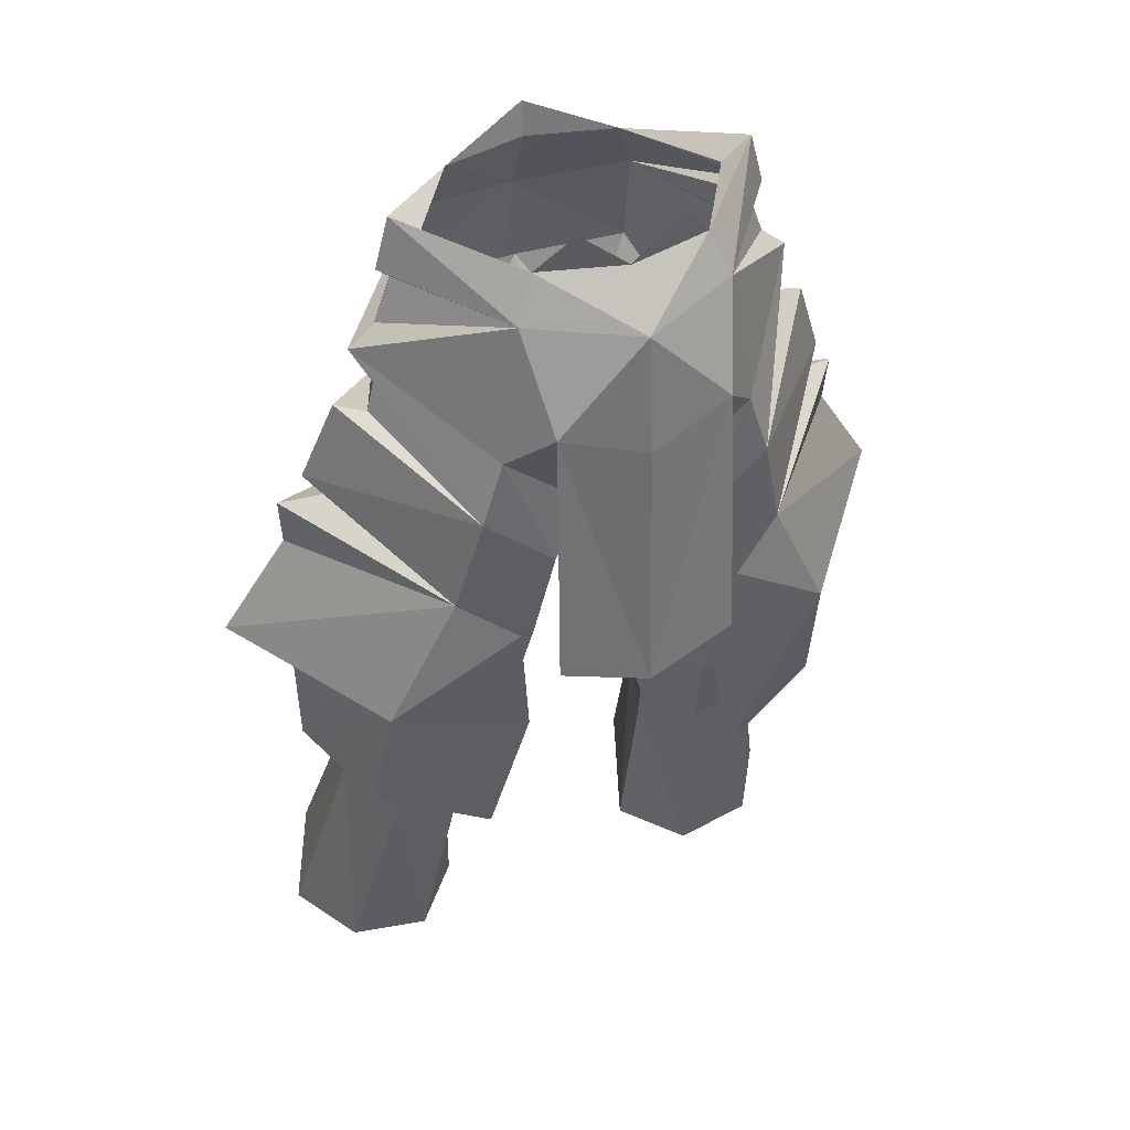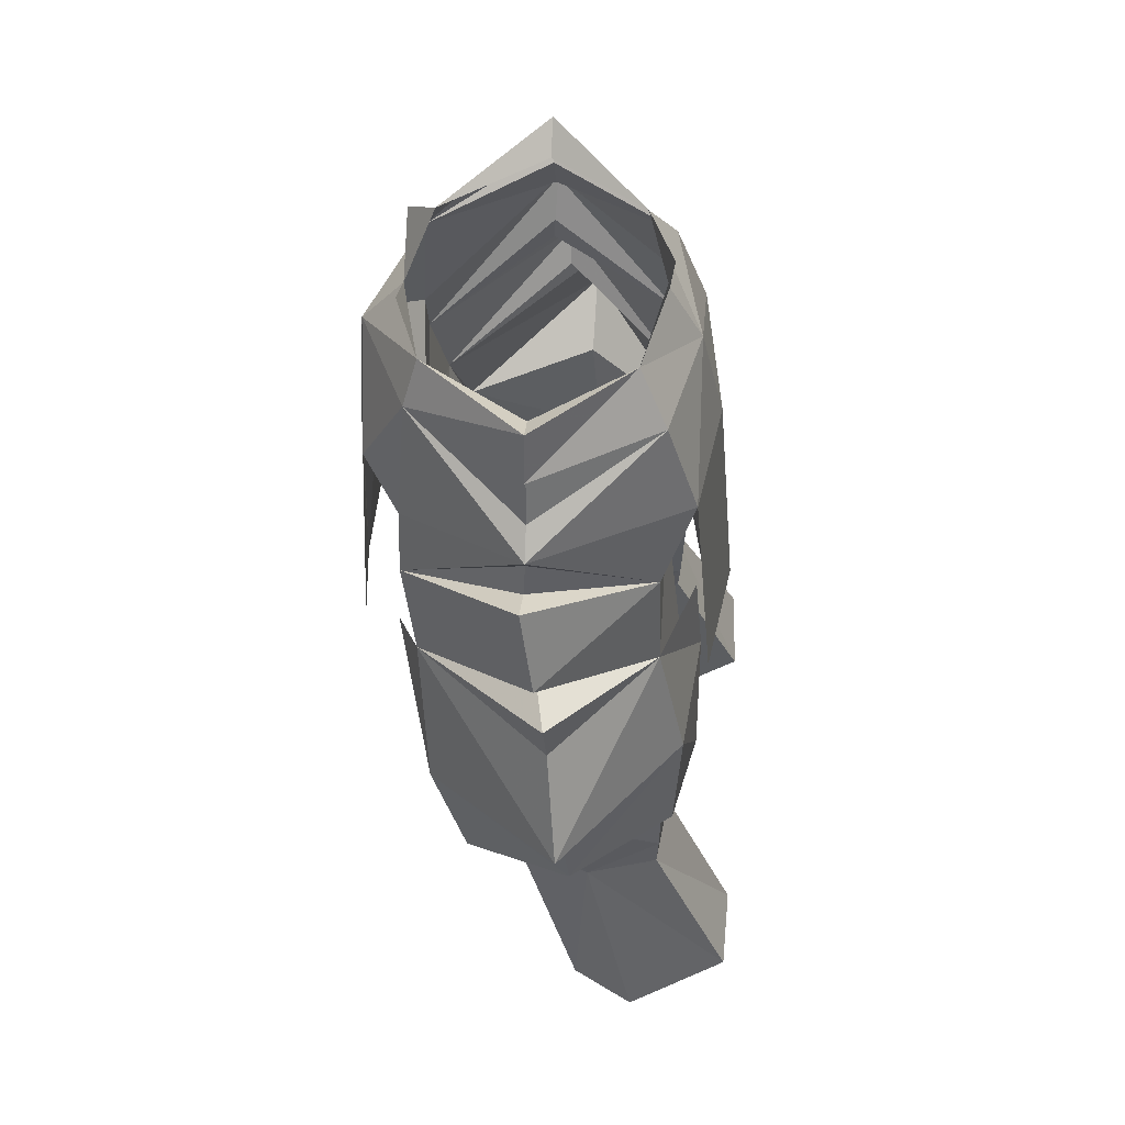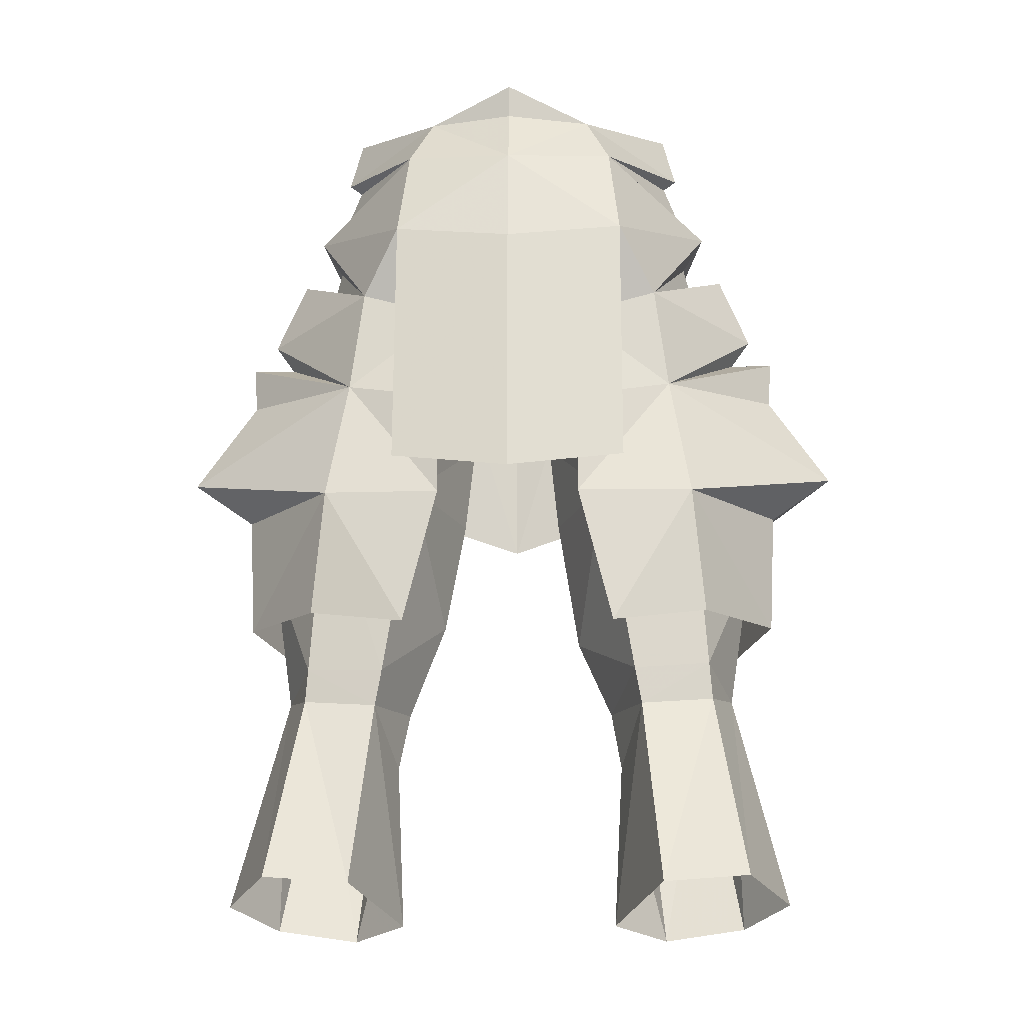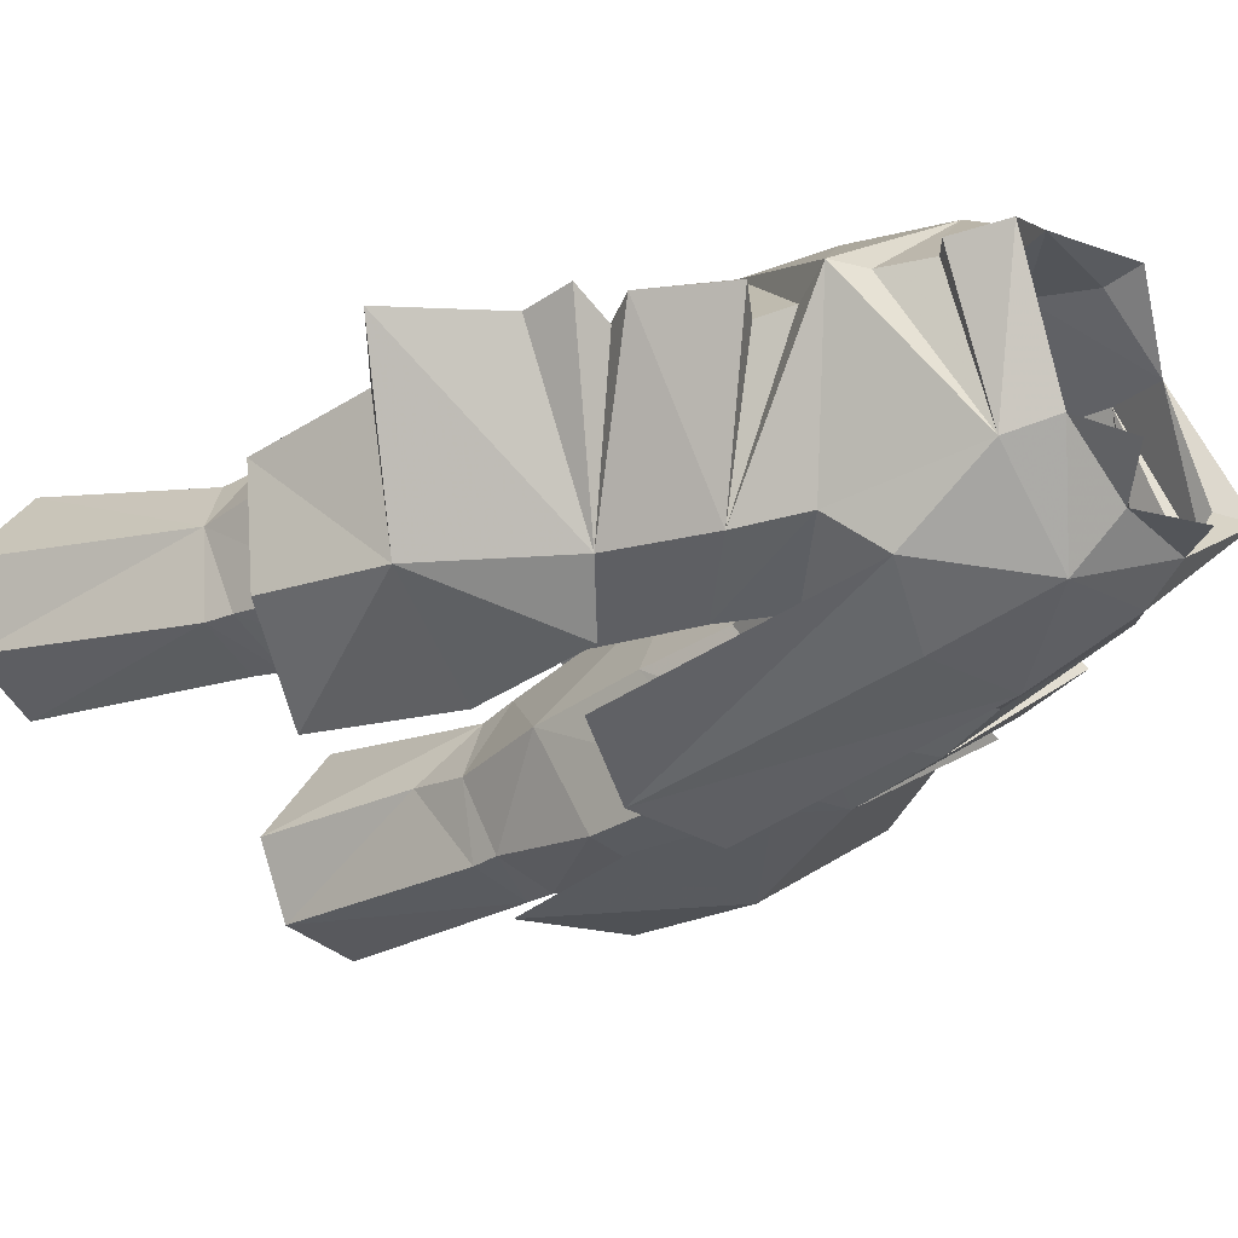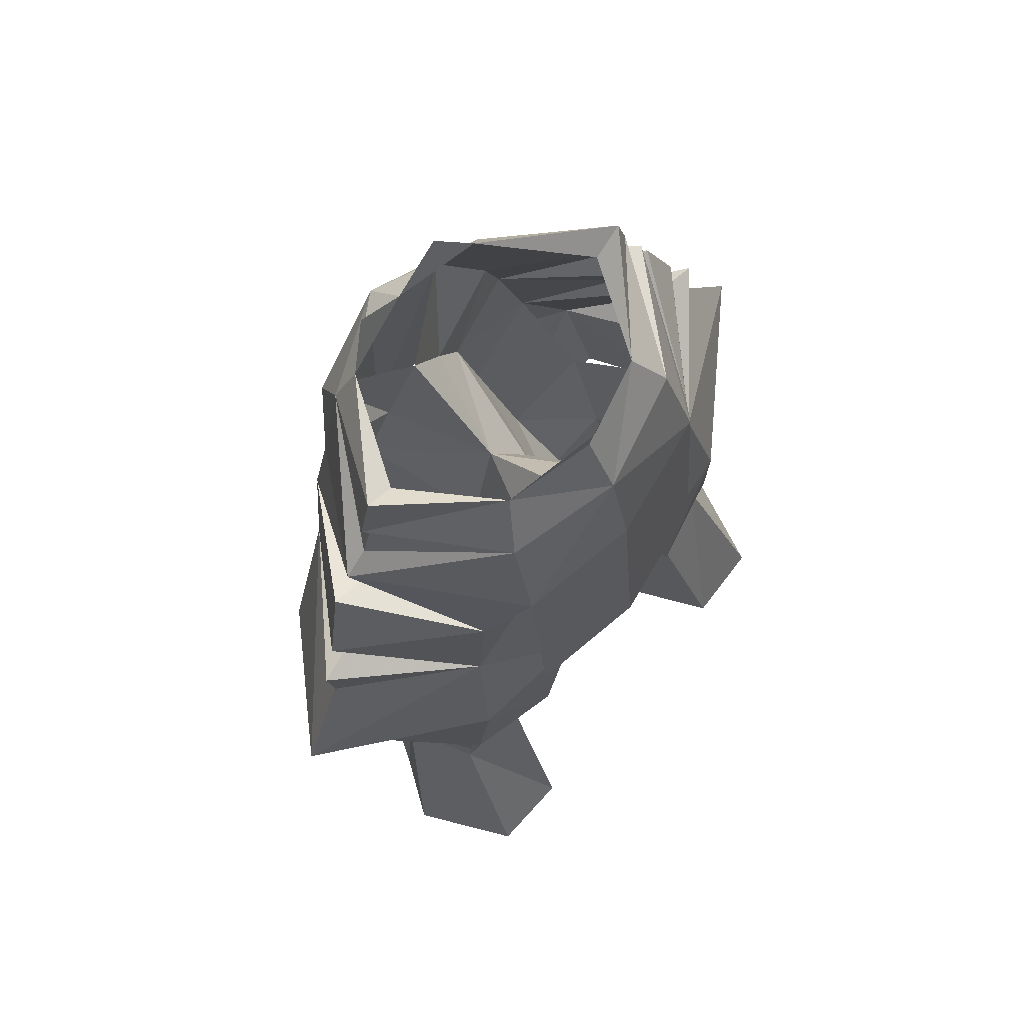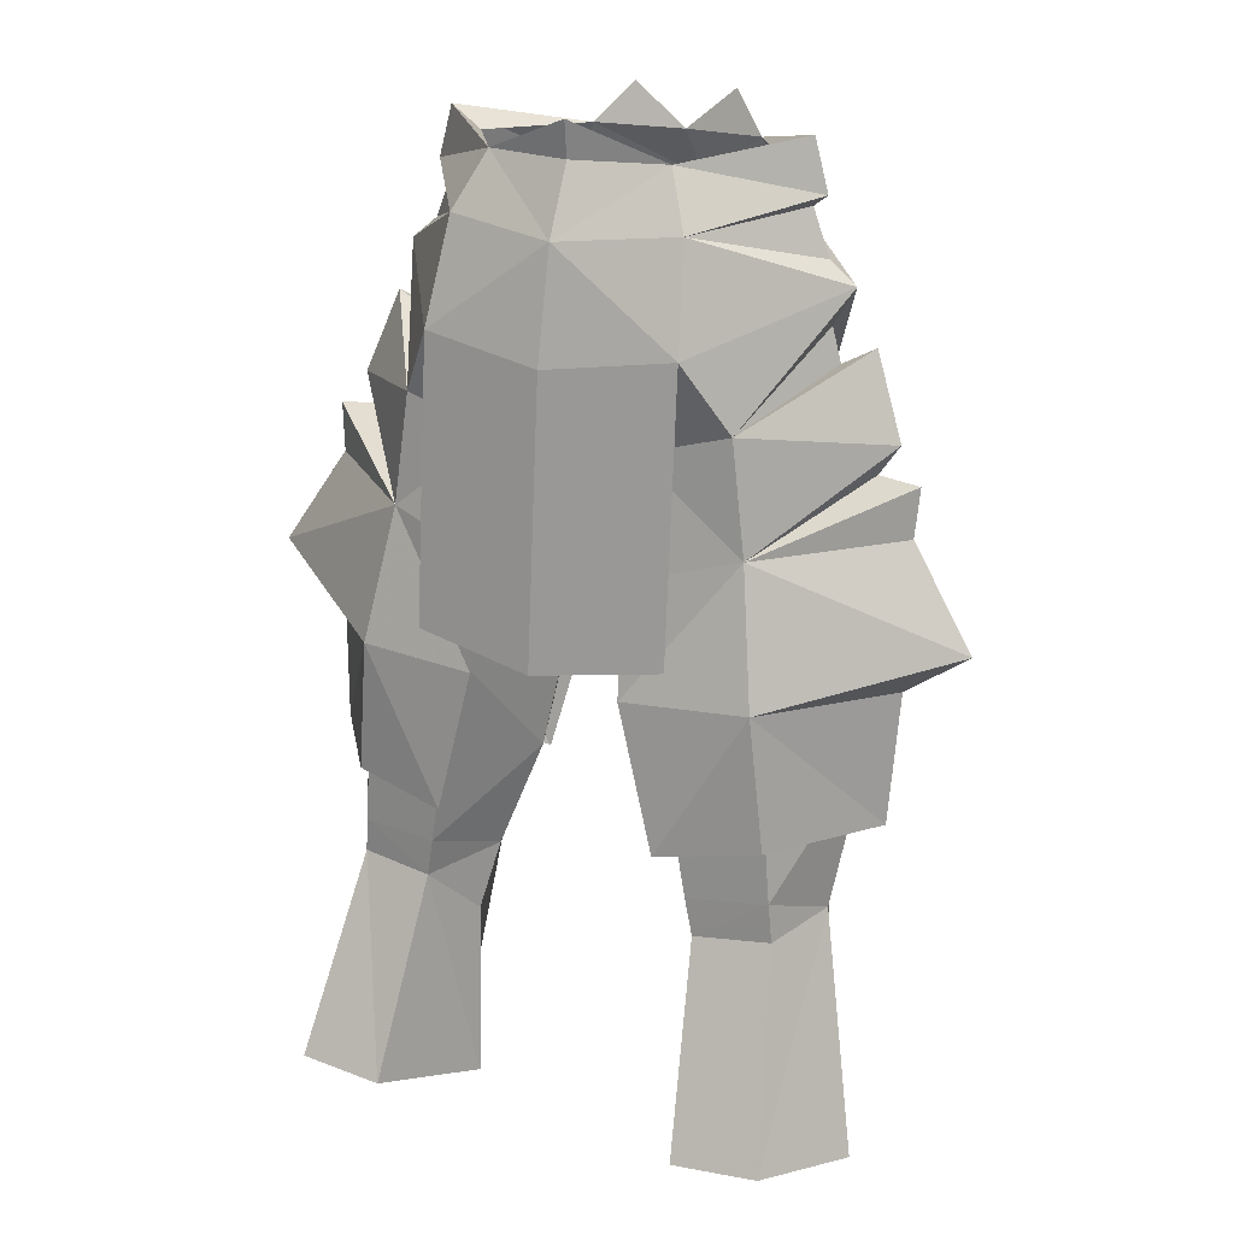
<metadata>
{"format":"obj","ext":"obj","renderer":"f3d","projection":"perspective","resolution":1024,"background":"white","views":[{"elev":38.6,"azim":-24.4,"up":"+Z"},{"elev":56.8,"azim":93.7,"up":"+Z"},{"elev":-16.3,"azim":-178.1,"up":"+Z"},{"elev":-44.5,"azim":-54.5,"up":"+Y"},{"elev":74.3,"azim":130.1,"up":"+Z"},{"elev":20.6,"azim":-152.9,"up":"+Z"}]}
</metadata>
<code>
g warrior_trousers_male_50060
v 6.888 -0.5878 57.34
v 3.261 -4.441 56.37
v 3.99 -4.938 54.66
v 7.421 -0.5841 55.38
v 3.818 5.174 38.96
v 1.968 0.01804 38.74
v 1.585 -0.4632 42.46
v 2.678 4.187 47.08
v 4.315 4.003 54.56
v 3.366 2.963 56.64
v 2.768 0.7042 34.05
v 3.379 -4.624 40.99
v 4.407 -3.263 35.11
v 8.214 -2.971 35.63
v 6.548 -4.778 43.29
v 5.238 -1.37 30.78
v 7.964 -1.235 31.03
v 9.166 1.791 30.56
v 11.11 3.837 21.97
v 9.287 7.798 22.72
v 8.224 4.593 30.15
v 5.968 7.921 22.47
v 5.338 4.971 29.93
v 8.032 -1.038 29.94
v 5.456 -1.114 29.66
v 6.285 1.126 20.81
v 9.439 1.364 21.24
v 2.736 -5.177 44.51
v 1.585 -0.4632 42.46
v 1.968 0.01804 38.74
v 5.073 5.034 31.38
v 7.564 4.716 39.11
v 8.119 4.645 31.45
v 1.527 -5.046 46.75
v 0.1051 -4.674 50.04
v -0.06428 -0.9514 45.67
v 4.177 3.435 21.22
v 4.526 2.587 27.7
v -0.06428 -6.78 54.29
v -0.06428 -5.216 56.27
v 7.714 -0.5828 50.98
v 5.602 -5.299 47.01
v 8.037 -0.6293 49.68
v 6.185 4.063 48.07
v -0.06428 -0.9514 45.67
v 4.526 2.587 27.7
v 4.177 3.435 21.22
v 6.9 -0.5698 54.98
v 7.56 -0.533 53.25
v 8.582 -0.5176 52.41
v 4.724 5.202 50.7
v 3.316 -6.615 50.85
v -0.06428 -7.13 49.7
v -0.06428 -7.543 39.62
v 3.476 -7.185 40.76
v -0.06428 5.961 50.06
v 4.724 5.202 50.7
v 4.724 6.102 40.17
v -0.06429 6.86 39.5
v 9.107 -4.279 38.18
v 3.884 -5.231 37
v 5.213 -4.349 31.55
v 9.486 -2.998 33.21
v 4.217 5.95 33.2
v 2.837 5.835 38.71
v 7.538 5.305 38.83
v 8.018 5.1 33.76
v 2.891 5.464 42.98
v 6.734 4.206 43.86
v 4.15 1.603 30.09
v 10.15 0.8549 36.55
v -0.06428 4.802 51.17
v 6.734 4.206 43.86
v 10.51 -0.1416 47.27
v -0.06428 -7.13 49.7
v 3.316 -6.615 50.85
v 4.795 -5.294 49.45
v 2.768 0.7042 34.05
v 4.15 1.603 30.09
v -0.06428 3.814 56.66
v -0.06428 5.061 54.17
v -0.06428 5.961 50.06
v 5.709 -0.5888 56.5
v 1.931 -5.194 57.87
v 9.33 -0.6825 50.37
v 9.735 -0.07477 46.15
v 4.39 -5.744 41.85
v 6.548 -4.778 43.29
v 13.71 0.8007 40.5
v 11.25 0.7631 38.79
v 11.27 0.362 44.2
v 10.98 1.164 33.88
v 11.42 0.2341 46.05
v 9.735 -0.07477 46.15
v -0.06428 3.958 58.02
v -7.017 -0.5878 57.34
v -7.549 -0.5841 55.38
v -4.119 -4.938 54.66
v -3.389 -4.441 56.37
v -3.947 5.174 38.96
v -2.806 4.187 47.08
v -1.713 -0.4632 42.46
v -2.097 0.01802 38.74
v -3.495 2.963 56.64
v -4.444 4.003 54.56
v -2.946 0.7659 33.26
v -5.202 5.031 31.4
v -3.508 -4.624 40.99
v -6.676 -4.778 43.29
v -8.342 -2.971 35.63
v -4.536 -3.263 35.11
v -8.092 -1.235 31.03
v -5.366 -1.37 30.78
v -9.295 1.791 30.56
v -8.351 4.592 30.18
v -9.415 7.798 22.72
v -11.23 3.837 21.97
v -6.096 7.921 22.47
v -5.465 4.97 29.96
v -8.16 -1.038 29.94
v -9.567 1.364 21.24
v -6.414 1.126 20.81
v -5.584 -1.114 29.66
v -2.864 -5.177 44.51
v -2.097 0.01802 38.74
v -1.713 -0.4632 42.46
v -7.693 4.716 39.11
v -8.233 4.647 31.65
v -1.656 -5.046 46.75
v -4.654 2.587 27.7
v -4.306 3.435 21.22
v -7.843 -0.5828 50.98
v -8.166 -0.6293 49.68
v -5.731 -5.3 47.01
v -6.314 4.063 48.07
v -4.654 2.587 27.7
v -4.306 3.435 21.22
v -7.028 -0.5698 54.98
v -7.689 -0.533 53.25
v -4.852 5.202 50.7
v -8.711 -0.5176 52.41
v -3.445 -6.615 50.85
v -3.605 -7.185 40.76
v -4.852 6.102 40.17
v -4.852 5.202 50.7
v -9.235 -4.279 38.18
v -9.615 -2.998 33.21
v -5.341 -4.349 31.55
v -4.013 -5.231 37
v -4.346 5.95 33.2
v -8.146 5.1 33.76
v -7.667 5.305 38.83
v -2.966 5.835 38.71
v -6.863 4.206 43.86
v -3.02 5.464 42.98
v -4.279 1.603 30.09
v -10.28 0.8549 36.55
v -6.863 4.206 43.86
v -10.64 -0.1416 47.27
v -3.445 -6.615 50.85
v -4.924 -5.294 49.45
v -2.946 0.7659 33.26
v -4.279 1.603 30.09
v -5.837 -0.5888 56.5
v -2.06 -5.194 57.87
v -9.458 -0.6825 50.37
v -9.863 -0.07477 46.15
v -4.519 -5.744 41.85
v -6.676 -4.778 43.29
v -13.84 0.8007 40.5
v -11.38 0.7631 38.79
v -11.4 0.362 44.2
v -11.11 1.164 33.88
v -11.55 0.2341 46.05
v -9.863 -0.07477 46.15
f 1 2 3
f 3 4 1
f 5 6 7
f 7 8 5
f 4 9 10
f 10 1 4
f 5 11 6
f 12 13 14
f 14 15 12
f 13 16 17
f 17 14 13
f 18 19 20
f 20 21 18
f 22 23 21
f 21 20 22
f 24 25 26
f 26 27 24
f 28 29 30
f 30 12 28
f 31 5 32
f 32 33 31
f 34 35 36
f 23 22 37
f 37 38 23
f 39 3 2
f 2 40 39
f 41 42 43
f 43 44 41
f 16 25 24
f 24 17 16
f 28 12 15
f 15 42 28
f 7 45 8
f 18 24 27
f 27 19 18
f 46 47 26
f 26 25 46
f 48 3 49
f 9 50 51
f 52 53 54
f 54 55 52
f 56 57 58
f 58 59 56
f 60 61 62
f 62 63 60
f 64 65 66
f 66 67 64
f 65 68 69
f 69 66 65
f 46 25 70
f 71 33 32
f 8 72 51
f 73 44 74
f 39 75 76
f 4 48 9
f 48 4 3
f 3 39 76
f 34 76 35
f 28 42 77
f 3 76 77
f 70 16 78
f 14 17 18
f 38 79 23
f 14 18 71
f 12 30 78
f 12 78 13
f 80 10 81
f 34 77 76
f 34 36 28
f 34 28 77
f 9 51 81
f 70 25 16
f 17 24 18
f 16 13 78
f 42 15 74
f 51 82 81
f 10 9 81
f 5 8 73
f 51 44 8
f 28 36 29
f 72 8 45
f 1 83 2
f 10 83 1
f 2 84 40
f 42 74 85
f 43 85 44
f 85 43 42
f 85 74 44
f 74 86 73
f 73 32 5
f 8 44 73
f 86 74 15
f 61 60 87
f 88 60 89
f 60 90 89
f 88 89 91
f 60 92 90
f 88 91 93
f 69 89 66
f 66 89 90
f 69 91 89
f 66 92 67
f 69 93 91
f 60 88 87
f 88 93 94
f 93 69 94
f 60 63 92
f 66 90 92
f 10 80 95
f 41 50 42
f 3 50 49
f 9 48 49
f 44 50 41
f 3 77 50
f 50 77 42
f 44 51 50
f 9 49 50
f 96 97 98
f 98 99 96
f 100 101 102
f 102 103 100
f 97 96 104
f 104 105 97
f 100 103 106
f 106 107 100
f 108 109 110
f 110 111 108
f 111 110 112
f 112 113 111
f 114 115 116
f 116 117 114
f 118 116 115
f 115 119 118
f 120 121 122
f 122 123 120
f 124 108 125
f 125 126 124
f 127 100 107
f 107 128 127
f 129 36 35
f 119 130 131
f 131 118 119
f 39 40 99
f 99 98 39
f 132 133 134
f 133 132 135
f 113 112 120
f 120 123 113
f 124 134 109
f 109 108 124
f 101 45 102
f 114 117 121
f 121 120 114
f 136 123 122
f 122 137 136
f 138 139 98
f 105 140 141
f 142 143 54
f 54 53 142
f 56 59 144
f 144 145 56
f 146 147 148
f 148 149 146
f 150 151 152
f 152 153 150
f 153 152 154
f 154 155 153
f 136 156 123
f 157 128 114
f 101 140 72
f 158 159 135
f 39 160 75
f 97 105 138
f 138 98 97
f 98 160 39
f 129 35 160
f 124 161 134
f 98 161 160
f 156 162 113
f 110 114 112
f 130 119 163
f 110 157 114
f 108 162 125
f 108 111 162
f 80 81 104
f 129 160 161
f 129 124 36
f 129 161 124
f 105 81 140
f 156 113 123
f 112 114 120
f 113 162 111
f 134 159 109
f 140 81 82
f 104 81 105
f 100 158 101
f 140 101 135
f 124 126 36
f 72 45 101
f 96 99 164
f 104 96 164
f 99 40 165
f 134 166 159
f 133 135 166
f 166 134 133
f 166 135 159
f 159 158 167
f 158 100 127
f 101 158 135
f 167 109 159
f 149 168 146
f 169 170 146
f 146 170 171
f 169 172 170
f 146 171 173
f 169 174 172
f 154 152 170
f 152 171 170
f 154 170 172
f 152 151 173
f 154 172 174
f 146 168 169
f 169 175 174
f 174 175 154
f 146 173 147
f 152 173 171
f 104 95 80
f 132 134 141
f 98 139 141
f 105 139 138
f 135 132 141
f 98 141 161
f 141 134 161
f 135 141 140
f 105 141 139
f 33 21 23
f 23 31 33
f 31 23 79
f 31 79 11
f 5 31 11
f 18 21 33
f 71 18 33
f 119 115 128
f 128 107 119
f 106 163 107
f 163 119 107
f 157 127 128
f 128 115 114

</code>
